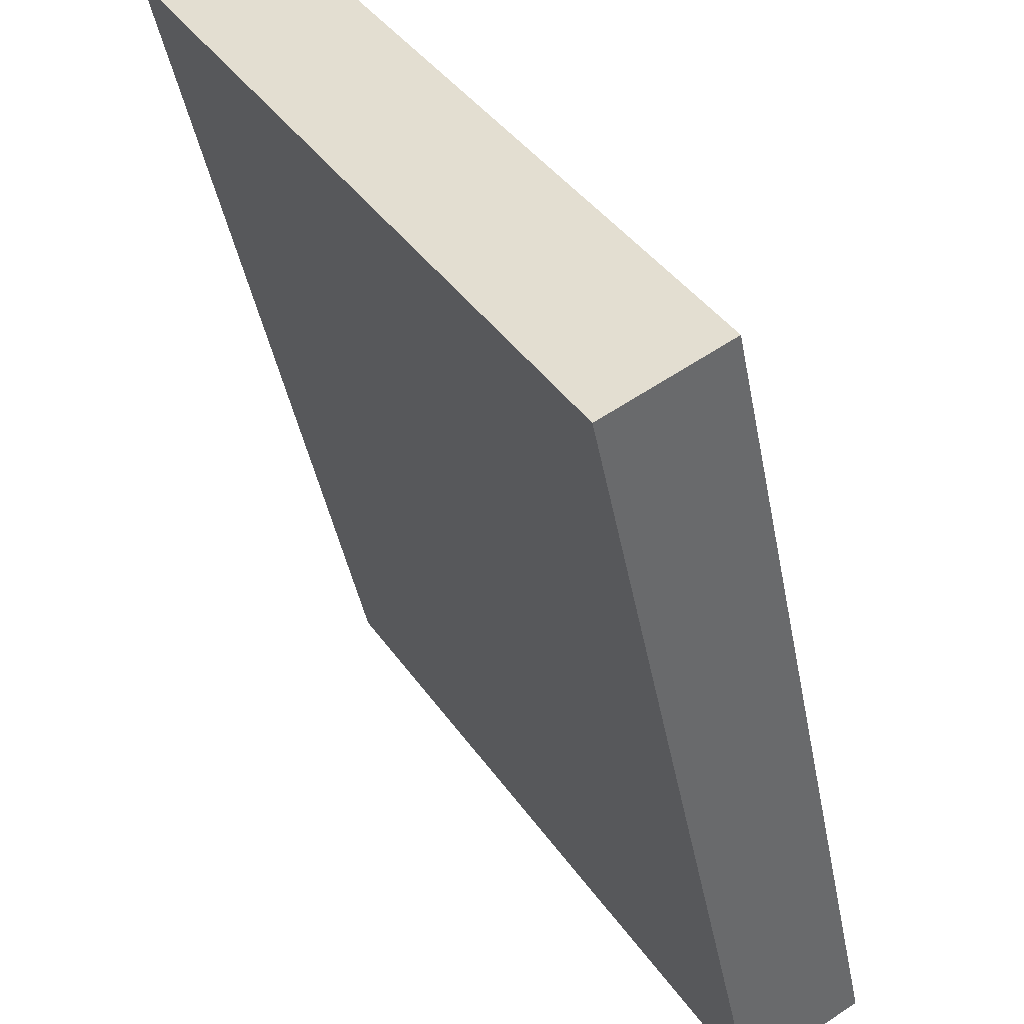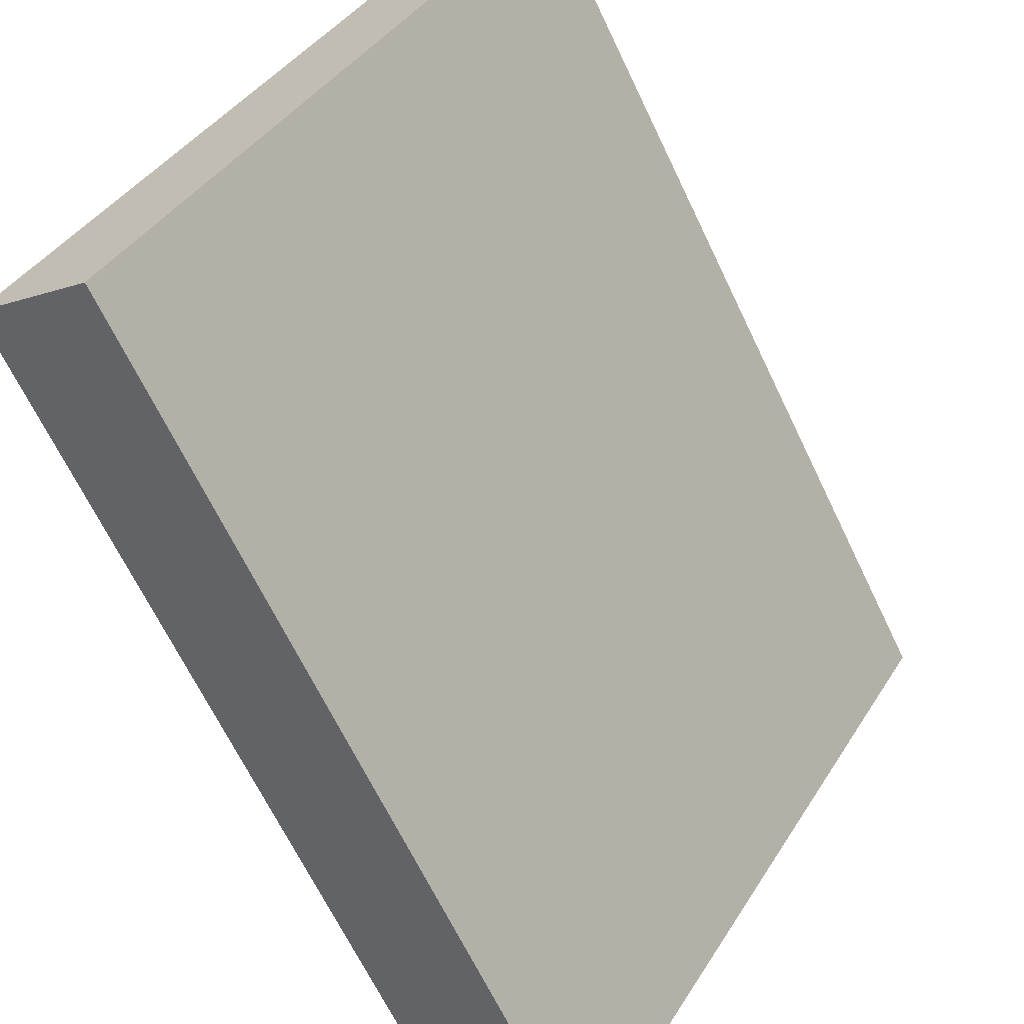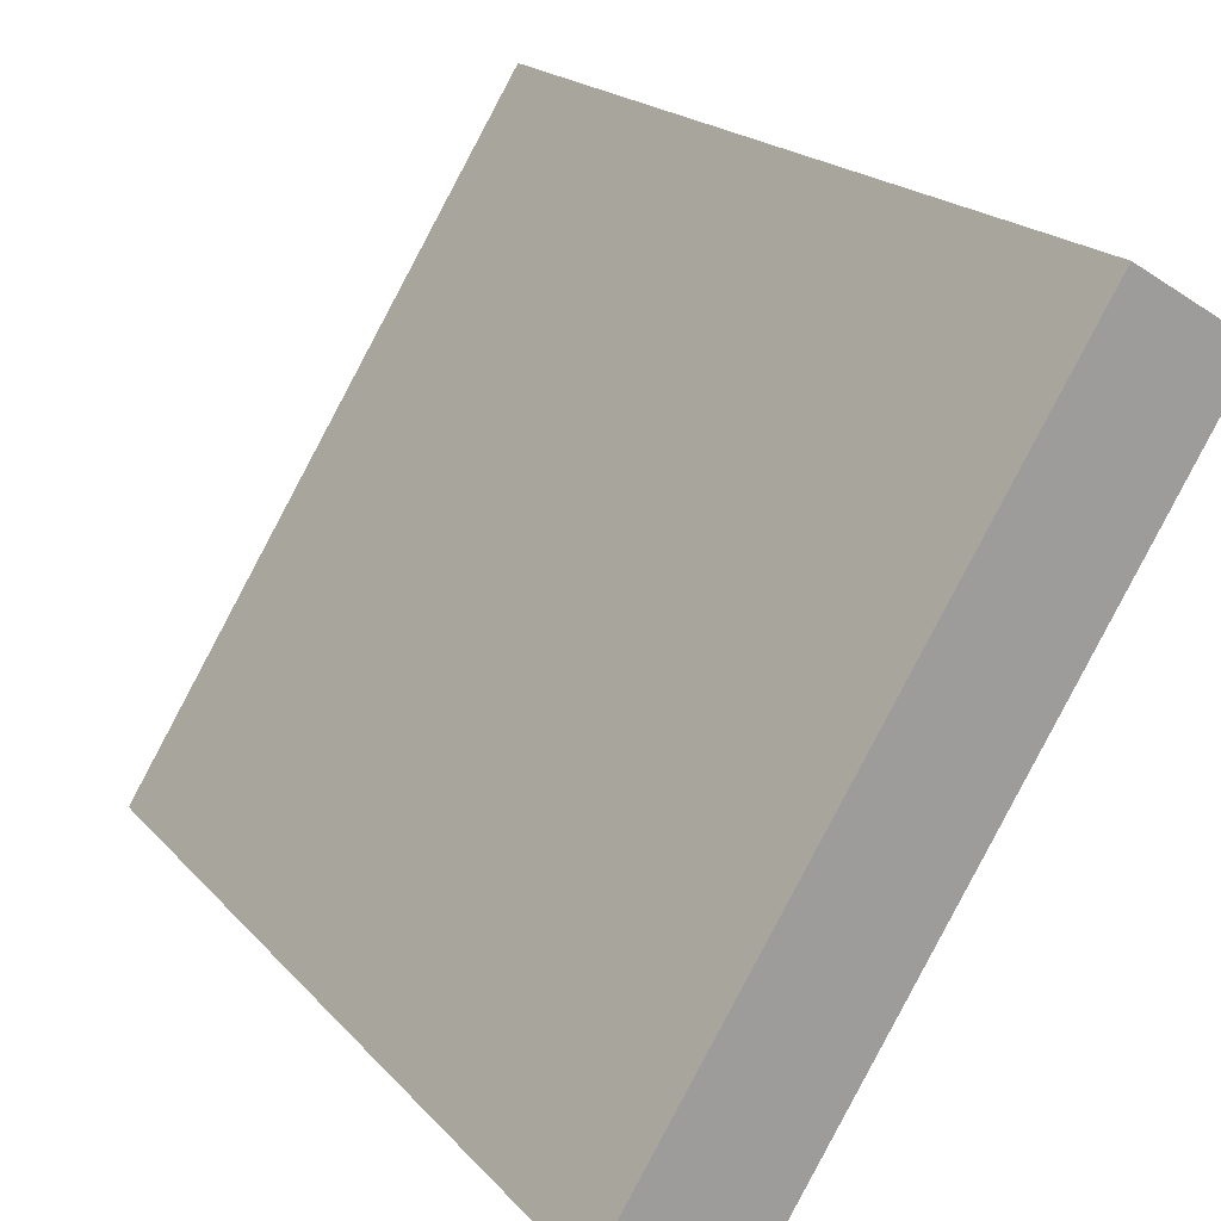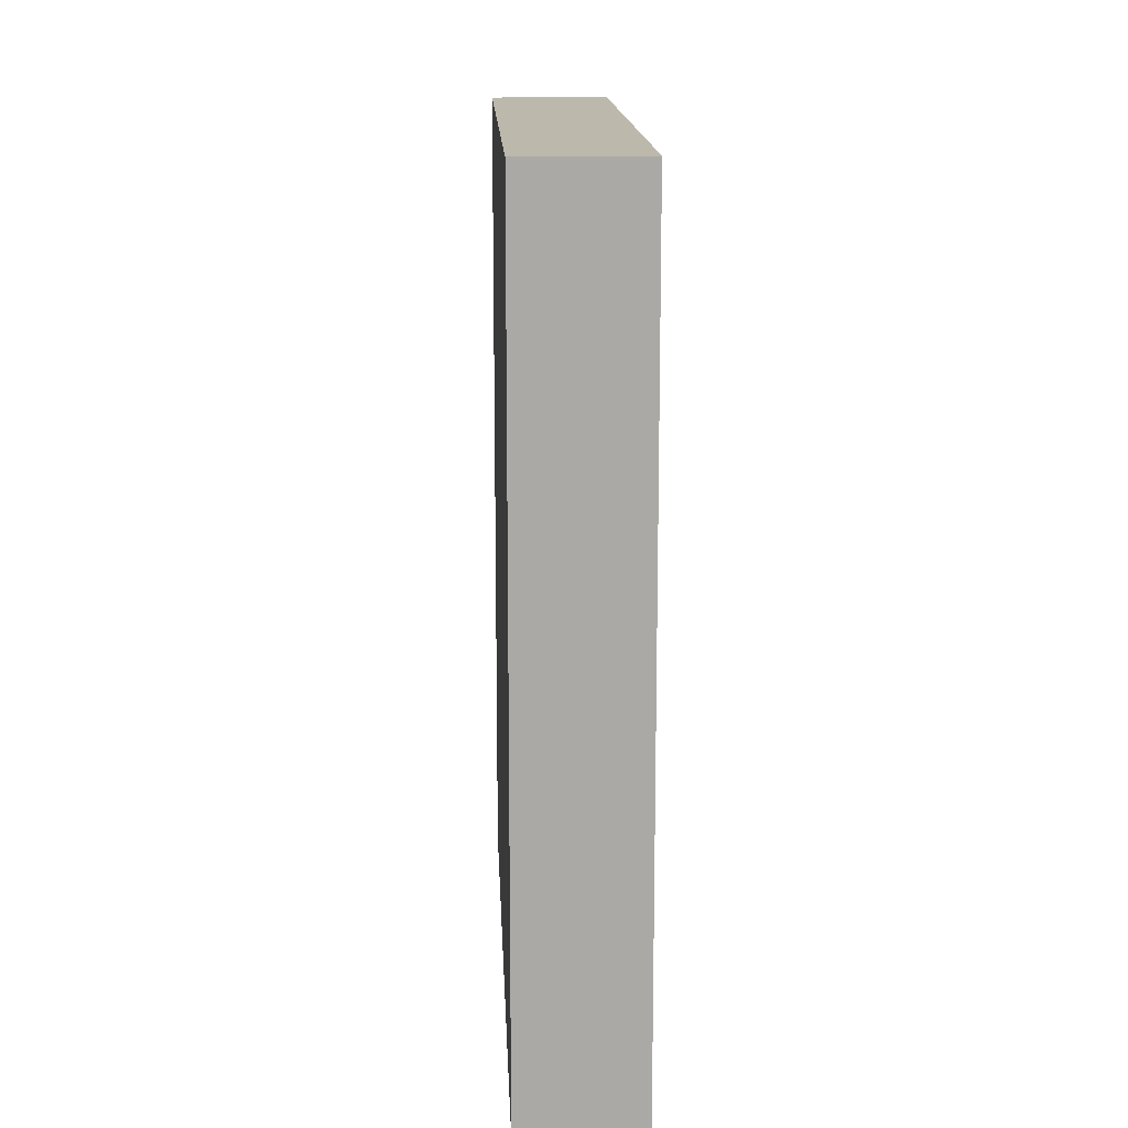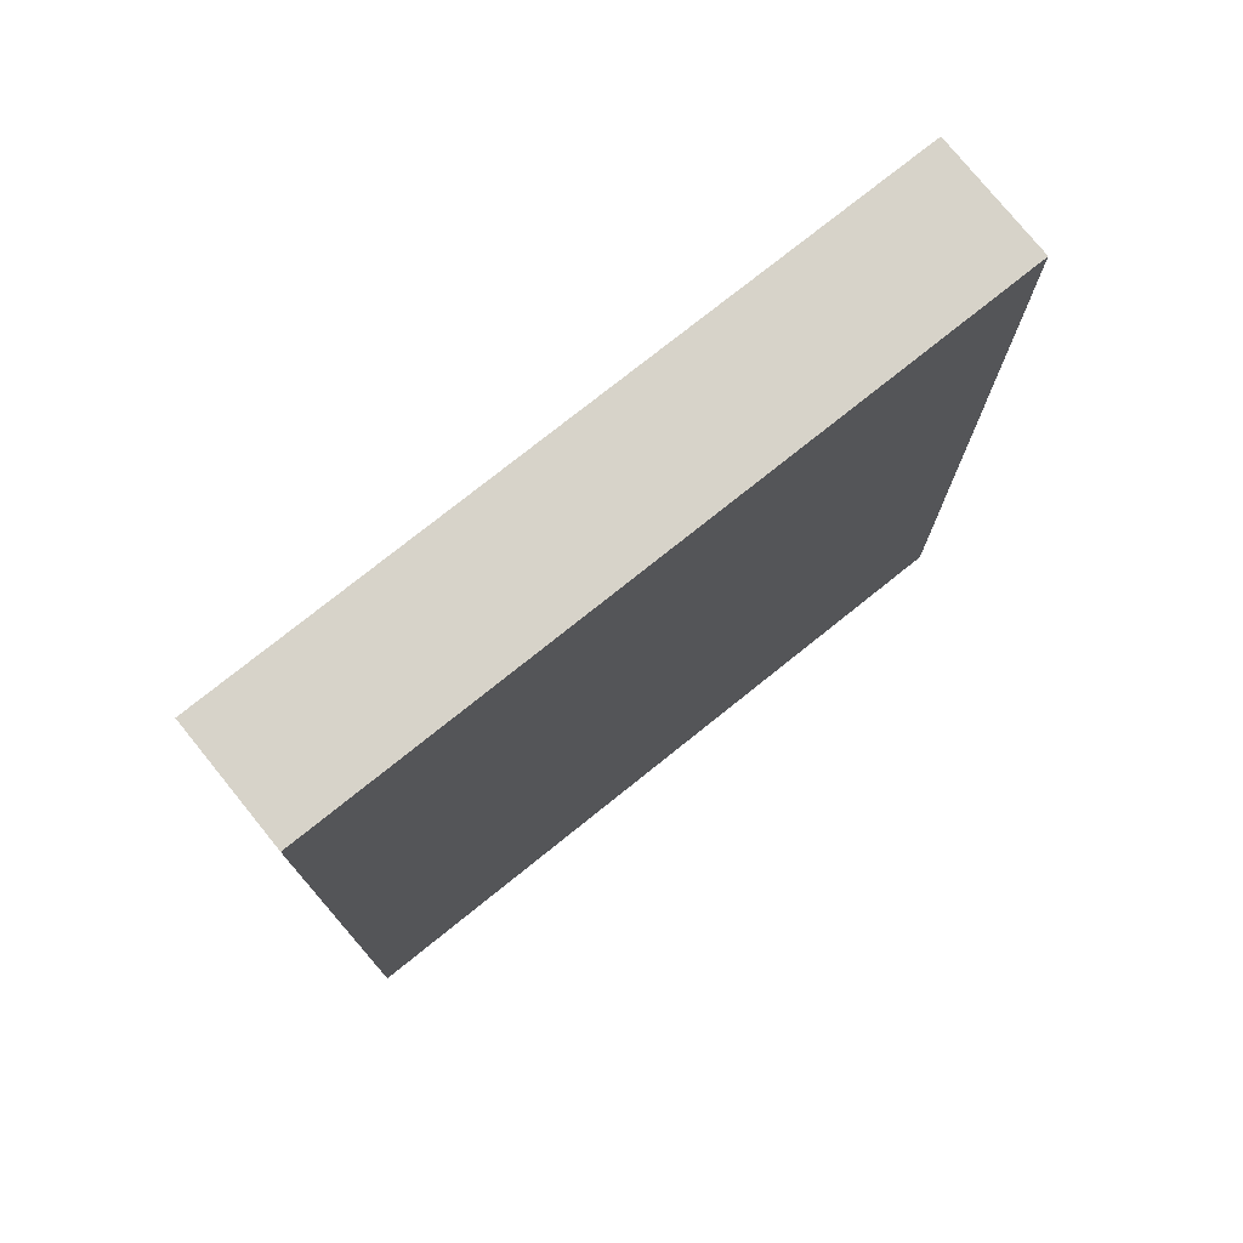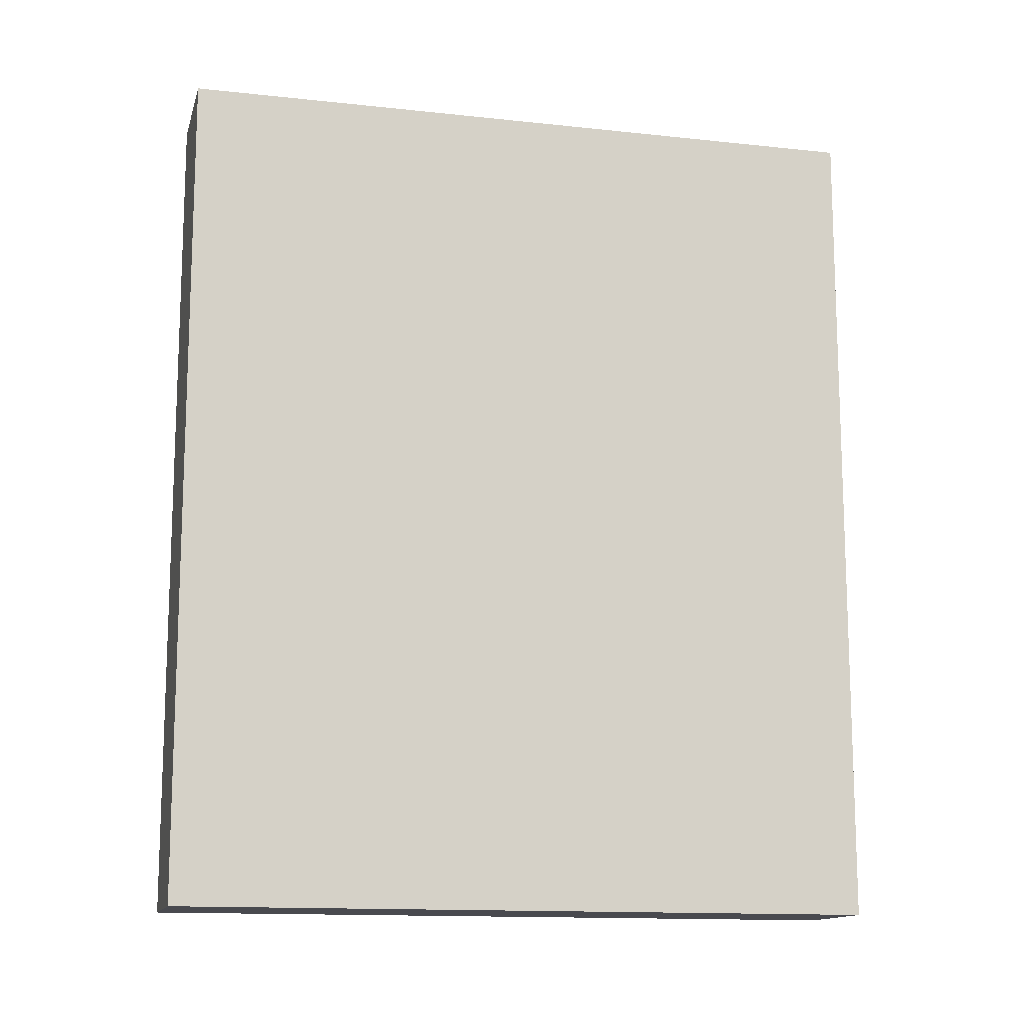
<metadata>
{"format":"obj","ext":"obj","renderer":"f3d","projection":"perspective","resolution":1024,"background":"white","views":[{"elev":-43.3,"azim":-169.2,"up":"+Z"},{"elev":-66.6,"azim":25.6,"up":"+Z"},{"elev":19.2,"azim":-27.8,"up":"+Z"},{"elev":14.9,"azim":29.4,"up":"+Y"},{"elev":76.2,"azim":-96.8,"up":"+Y"},{"elev":-13.5,"azim":108.0,"up":"+Y"}]}
</metadata>
<code>
v  0 8.67 5.309e-16
v  4.907 8.67 5.504
v  1.065 8.67 -0.672
v  3.841 8.67 6.167
v  1.065 4.115e-17 -0.672
v  0 0 0
v  3.841 -3.776e-16 6.167
v  4.907 -3.37e-16 5.504
g defaultobject
f 1 2 3
f 2 1 4
f 5 1 3
f 1 5 6
f 6 4 1
f 4 6 7
f 7 2 4
f 2 7 8
f 8 3 2
f 3 8 5
f 8 6 5
f 6 8 7

</code>
